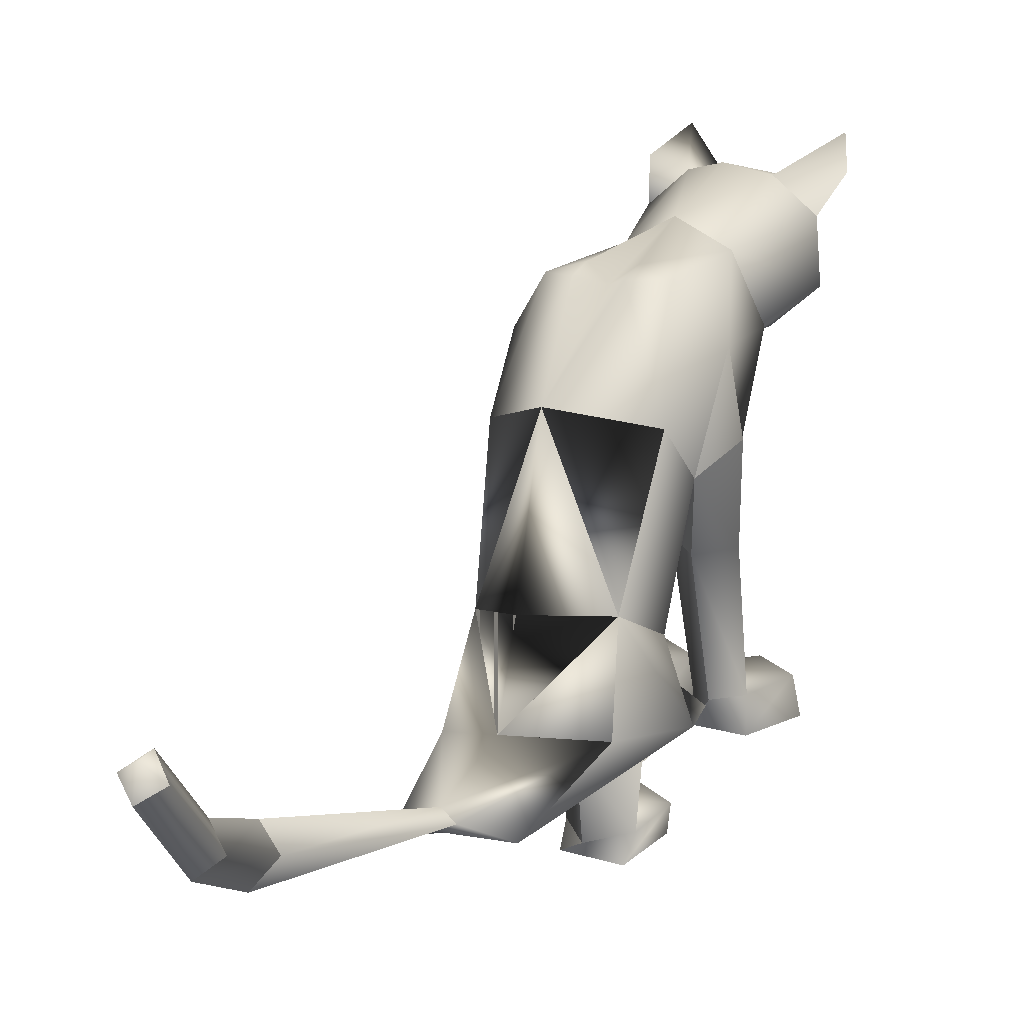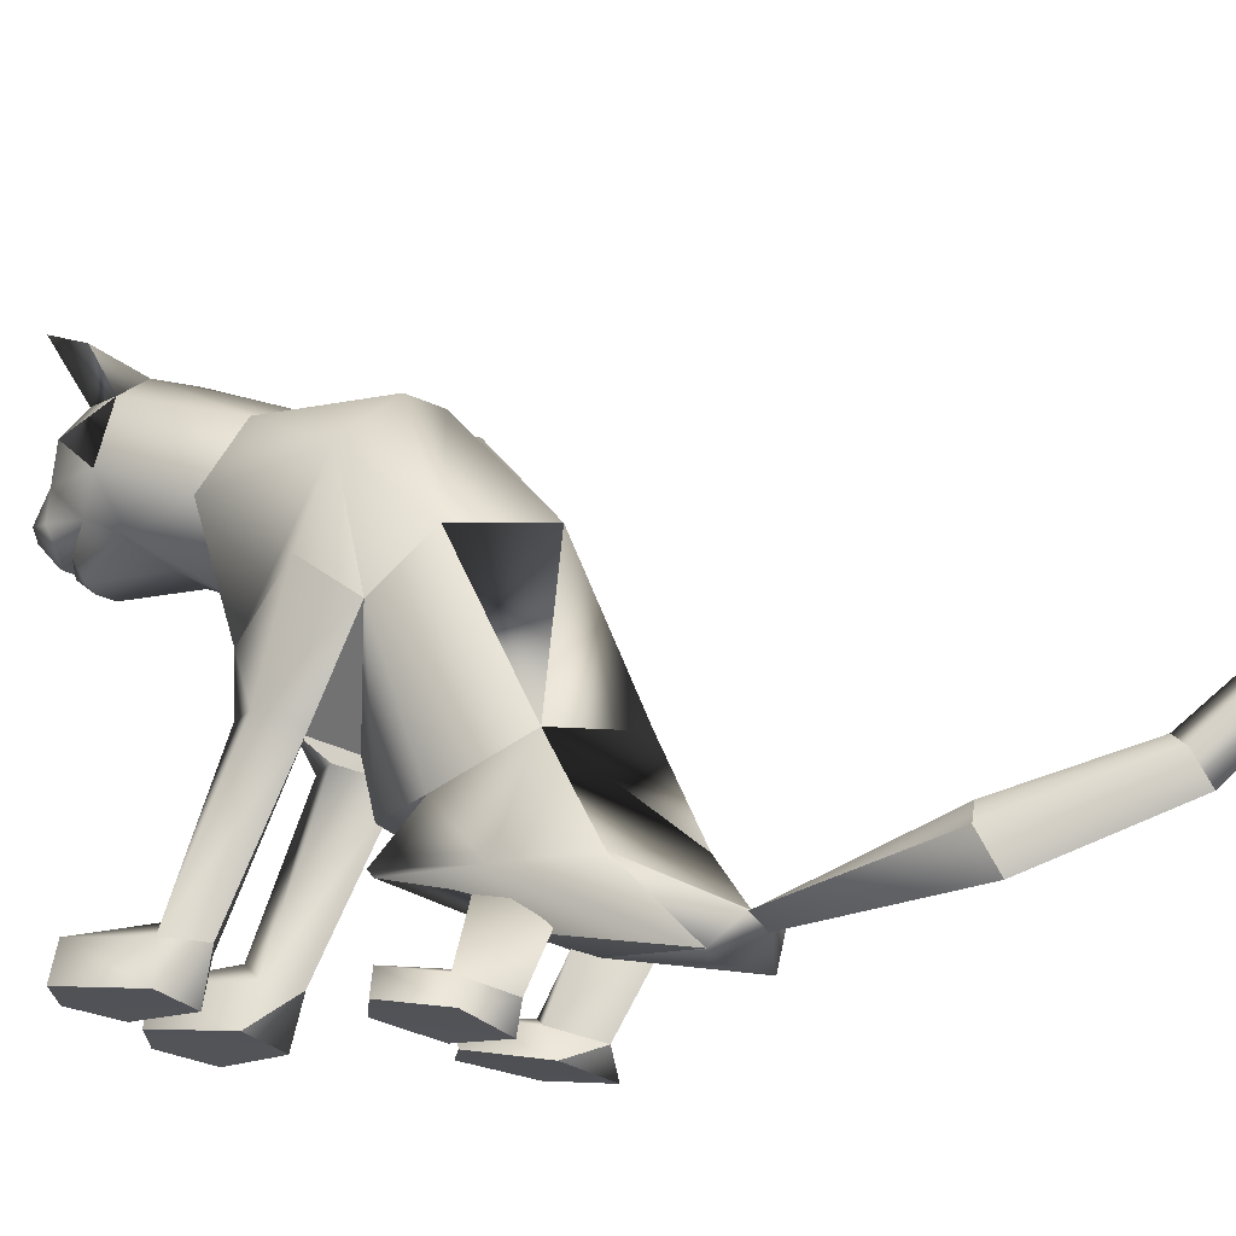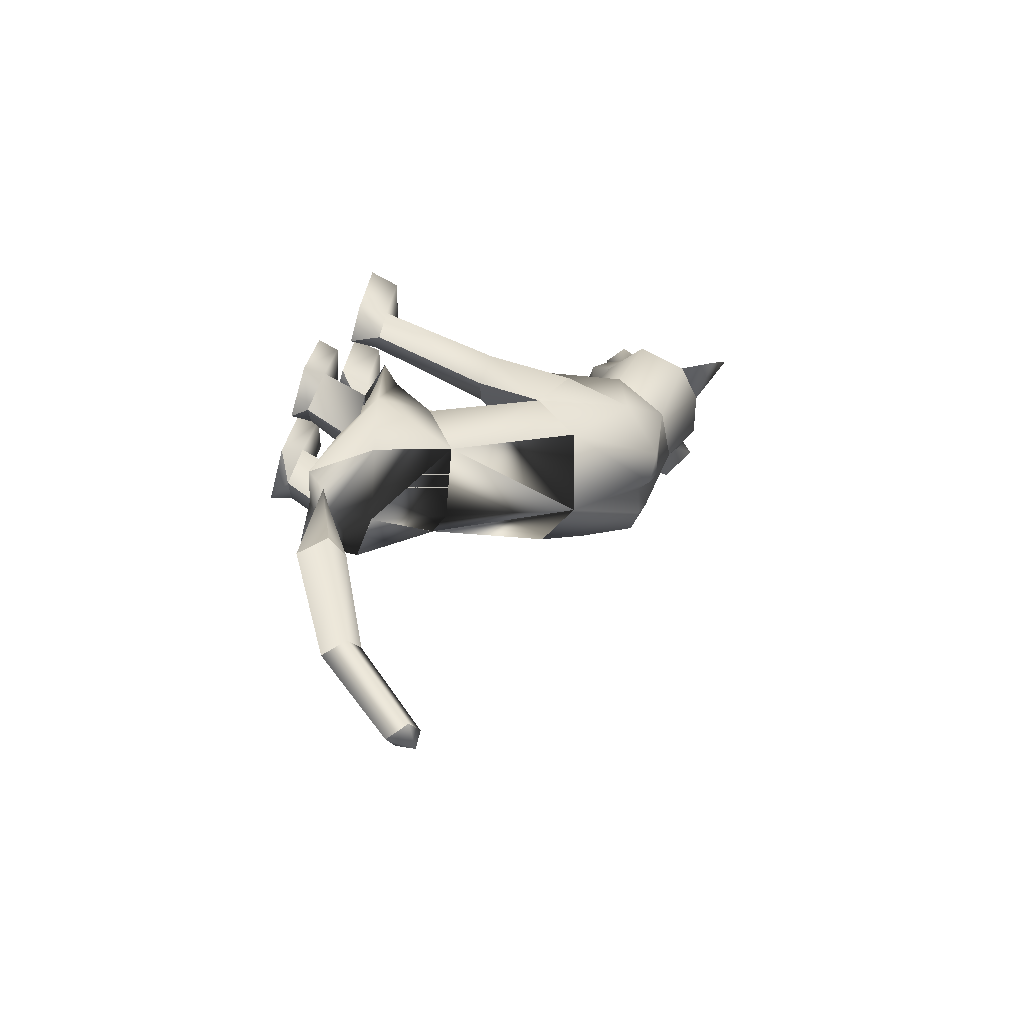
<metadata>
{"format":"obj","ext":"obj","renderer":"f3d","projection":"perspective","resolution":1024,"background":"white","views":[{"elev":10.1,"azim":-145.9,"up":"+Y"},{"elev":-23.4,"azim":121.8,"up":"+Y"},{"elev":-62.9,"azim":75.8,"up":"+Z"}]}
</metadata>
<code>
o sittingdown.001_meshes[0].006
v -0.0196 0.3233 0.456
v -0.01495 0.3155 0.4657
v -0.01862 0.2856 0.423
v 0.05891 0.3976 0.4765
v 0.1455 0.3503 0.3363
v 0.06726 0.4527 0.4625
v 0.008095 0.4086 0.5126
v 0.04384 0.361 0.5138
v 0.01089 0.3143 0.4959
v 0.09117 0.3301 0.4512
v 0.05136 0.3013 0.4577
v -0.03168 0.2994 0.4594
v -0.07447 0.3261 0.4558
v 0.01068 0.357 0.5339
v -0.02404 0.3594 0.5154
v -0.04387 0.3965 0.4795
v -0.05893 0.4492 0.4677
v -0.145 0.3418 0.351
v 0.003044 0.4857 0.4674
v -0.01495 0.3155 0.4657
v -0.03367 0.3156 0.4554
v -0.01862 0.2856 0.423
v -0.03367 0.3156 0.4554
v -0.0196 0.3233 0.456
v -0.01862 0.2856 0.423
v 0.03658 0.3246 0.4544
v 0.03567 0.2869 0.4215
v 0.03368 0.3167 0.4644
v 0.03368 0.3167 0.4644
v 0.03567 0.2869 0.4215
v 0.05128 0.3177 0.4531
v 0.05128 0.3177 0.4531
v 0.03567 0.2869 0.4215
v 0.03658 0.3246 0.4544
v -0.007166 0.5134 0.3116
v 0.1554 0.1705 0.04031
v 0.1554 0.1705 0.04031
v -0.1871 0.1634 0.06141
v -0.1871 0.1634 0.06141
v 0.009325 0.3255 0.4731
v 0.009657 0.3052 0.4608
v 0.05375 0.3149 0.4266
v 0.04949 0.3589 0.4296
v 0.04567 0.3397 0.4434
v -0.03874 0.3126 0.4295
v -0.03112 0.3378 0.4459
v -0.038 0.3564 0.4329
v -0.03112 0.3378 0.4459
v -0.038 0.3564 0.4329
v -0.03874 0.3126 0.4295
v 0.05375 0.3149 0.4266
v -0.03874 0.3126 0.4295
v 0.009657 0.3052 0.4608
v 0.01067 0.2953 0.4707
v 0.05283 0.299 0.4406
v 0.03898 0.2709 0.4298
v 0.01038 0.2693 0.4393
v -0.01924 0.2694 0.4317
v -0.03472 0.297 0.4427
v 0.009325 0.3255 0.4731
v 0.04567 0.3397 0.4434
v 0.05375 0.3149 0.4266
v 0.04949 0.3589 0.4296
v 0.009657 0.3052 0.4608
v -0.125 0.5533 0.4565
v -0.1648 0.5009 0.3879
v -0.125 0.5533 0.4565
v -0.1648 0.5009 0.3879
v 0.1425 0.5175 0.3592
v 0.1215 0.5617 0.4427
v 0.1425 0.5175 0.3592
v 0.1215 0.5617 0.4427
v -0.05411 -0.2935 -0.3501
v 0.05256 -0.2817 0.2168
v 0.1055 -0.2652 0.366
v 0.036 -0.2712 0.3304
v 0.036 -0.2712 0.3304
v 0.04286 -0.213 0.3317
v 0.05256 -0.2817 0.2168
v 0.1384 -0.2796 0.2132
v 0.1764 -0.2683 0.3252
v 0.16 -0.2101 0.3263
v 0.09942 -0.1964 0.3451
v 0.1764 -0.2683 0.3252
v 0.1384 -0.2796 0.2132
v 0.05256 -0.2817 0.2168
v 0.1055 -0.2652 0.366
v -0.01975 -0.2845 0.2194
v 0.01004 -0.2722 0.3315
v -0.05626 -0.2716 0.3722
v -0.1084 -0.2886 0.2212
v -0.1336 -0.2797 0.3359
v -0.05626 -0.2716 0.3722
v -0.05754 -0.2031 0.3509
v -0.1201 -0.2214 0.3366
v 0.01004 -0.2722 0.3315
v -0.001239 -0.2149 0.3333
v -0.1084 -0.2886 0.2212
v -0.01975 -0.2845 0.2194
v -0.01975 -0.2845 0.2194
v -0.1336 -0.2797 0.3359
v 0.1146 -0.2091 -0.1874
v -0.234 -0.1802 -0.1404
v -0.07985 -0.09787 -1.04
v -0.08715 -0.04707 -1.038
v -0.04882 -0.06784 -1.029
v -0.1071 -0.07695 -1.011
v -0.07626 -0.04347 -0.9995
v -0.1071 -0.07695 -1.011
v -0.07626 -0.04347 -0.9995
v -0.04882 -0.06784 -1.029
v -0.07985 -0.09787 -1.04
v 0.1346 -0.3607 -0.1702
v 0.02784 -0.365 -0.1679
v 0.01094 -0.3512 -0.07313
v 0.09204 -0.3375 -0.03131
v 0.07417 -0.2922 -0.04884
v 0.1625 -0.3447 -0.08248
v 0.01045 -0.3103 -0.06102
v 0.149 -0.3054 -0.07711
v 0.02784 -0.365 -0.1679
v 0.09204 -0.3375 -0.03131
v 0.1346 -0.3607 -0.1702
v 0.1625 -0.3447 -0.08248
v 0.02784 -0.365 -0.1679
v 0.01094 -0.3512 -0.07313
v -0.153 -0.3699 -0.1781
v -0.04857 -0.3691 -0.1689
v -0.1596 -0.3103 -0.07004
v -0.08411 -0.2953 -0.04013
v -0.1581 -0.3505 -0.07694
v -0.07775 -0.339 -0.0204
v -0.009975 -0.3518 -0.07186
v -0.02158 -0.3113 -0.05919
v -0.04857 -0.3691 -0.1689
v -0.009975 -0.3518 -0.07186
v -0.07775 -0.339 -0.0204
v -0.04857 -0.3691 -0.1689
v -0.153 -0.3699 -0.1781
v -0.1581 -0.3505 -0.07694
v -0.02648 0.3672 -0.02146
v -0.0153 0.4464 0.1671
v 0.1077 0.3024 0.2191
v 0.0687 0.4067 0.1759
v -0.1218 0.2953 0.2332
v -0.09485 0.4022 0.1858
v -0.003626 0.2275 0.2468
v -0.0153 0.4464 0.1671
v 0.0687 0.4067 0.1759
v 0.1077 0.3024 0.2191
v -0.1218 0.2953 0.2332
v -0.09485 0.4022 0.1858
v -0.003626 0.2275 0.2468
v -0.003399 -0.00396 0.05901
v -0.0281 0.223 -0.1845
v 0.1011 0.1902 -0.1132
v -0.003399 -0.00396 0.05901
v -0.156 0.1931 -0.08973
v 0.01236 0.3966 -0.01315
v 0.1054 0.1035 0.1532
v 0.1054 0.1035 0.1532
v -0.1159 0.09657 0.1665
v -0.06509 0.3952 -0.007482
v -0.1159 0.09657 0.1665
v 0.07968 0.2912 0.3357
v 0.003536 0.3557 0.3918
v 0.08267 0.3279 0.402
v -0.07151 0.3237 0.4077
v 0.07968 0.2912 0.3357
v 0.0015 0.277 0.3288
v -0.07575 0.2861 0.3432
v -0.07575 0.2861 0.3432
v -0.07177 0.496 0.3408
v -0.05755 0.4878 0.4344
v -0.1392 0.4407 0.3476
v -0.05755 0.4878 0.4344
v -0.1392 0.4407 0.3476
v -0.05755 0.4878 0.4344
v -0.07177 0.496 0.3408
v -0.1392 0.4407 0.3476
v 0.0615 0.5002 0.3324
v 0.05633 0.4901 0.4258
v 0.1248 0.4483 0.3269
v 0.1248 0.4483 0.3269
v 0.0615 0.5002 0.3324
v 0.05633 0.4901 0.4258
v 0.05633 0.4901 0.4258
v -0.01955 -0.07944 0.04889
v -0.05408 -0.03023 -0.2814
v 0.02998 0.0136 0.1208
v 0.09181 -0.003682 0.05838
v 0.08269 0.02844 0.167
v 0.1396 0.008694 0.09997
v 0.02998 0.0136 0.1208
v 0.09181 -0.003682 0.05838
v 0.09181 -0.003682 0.05838
v -0.03872 0.01172 0.126
v -0.1023 -0.004523 0.07355
v -0.08505 0.02271 0.1805
v -0.1483 0.002628 0.1233
v -0.1023 -0.004523 0.07355
v -0.03872 0.01172 0.126
v -0.1023 -0.004523 0.07355
v -0.06655 -0.1722 -0.3417
v -0.06655 -0.1722 -0.3417
v 0.09557 -0.2254 0.1696
v 0.1346 -0.221 0.2161
v 0.08862 -0.1875 0.2444
v 0.09557 -0.2254 0.1696
v 0.05856 -0.2248 0.1998
v 0.09557 -0.2254 0.1696
v -0.03173 -0.2284 0.203
v -0.05883 -0.1935 0.2494
v -0.1074 -0.2301 0.2244
v -0.07379 -0.2318 0.1749
v -0.07379 -0.2318 0.1749
v -0.07379 -0.2318 0.1749
v -0.06476 -0.268 -0.4282
v -0.02891 -0.2826 -0.4287
v -0.02691 -0.2562 -0.4099
v 0.022 -0.2751 -0.4337
v 0.022 -0.2751 -0.4337
v -0.02891 -0.2826 -0.4287
v -0.02691 -0.2562 -0.4099
v -0.02691 -0.2562 -0.4099
v -0.06476 -0.268 -0.4282
v -0.02891 -0.2826 -0.4287
v 0.02847 -0.3079 -0.3893
v 0.02847 -0.3079 -0.3893
v 0.02847 -0.3079 -0.3893
v -0.1248 -0.294 -0.3823
v -0.1248 -0.294 -0.3823
v -0.1248 -0.294 -0.3823
v 0.06887 -0.2509 -0.7012
v 0.03367 -0.2981 -0.715
v 0.03701 -0.2146 -0.6896
v 0.03701 -0.2146 -0.6896
v 0.002689 -0.2535 -0.6913
v 0.03367 -0.2981 -0.715
v 0.03367 -0.2981 -0.715
v 0.002689 -0.2535 -0.6913
v 0.03701 -0.2146 -0.6896
v 0.03367 -0.2981 -0.715
v 0.06887 -0.2509 -0.7012
v 0.03701 -0.2146 -0.6896
v -0.01988 -0.2014 -0.07334
v 0.0392 -0.2532 -0.162
v 0.1348 -0.2076 -0.06443
v 0.0392 -0.2532 -0.162
v 0.07755 -0.172 -0.01258
v 0.0392 -0.2532 -0.162
v -0.05977 -0.1984 -0.07372
v -0.1549 -0.2226 -0.1834
v -0.2191 -0.1662 -0.08385
v -0.1549 -0.2226 -0.1834
v -0.1268 -0.1598 -0.01075
v -0.1549 -0.2226 -0.1834
v -0.03891 -0.2232 -0.9009
v -0.03891 -0.2232 -0.9009
v -0.06412 -0.1974 -0.8692
v -0.03229 -0.1601 -0.8623
v -0.06412 -0.1974 -0.8692
v -0.03891 -0.2232 -0.9009
v -0.006952 -0.1876 -0.8906
v -0.006952 -0.1876 -0.8906
v -0.03229 -0.1601 -0.8623
v -0.03229 -0.1601 -0.8623
v 0.1041 -0.2337 -0.1632
v 0.03747 -0.2361 -0.2308
v -0.01542 -0.2321 -0.18
v 0.03747 -0.2361 -0.2308
v 0.05468 -0.2276 -0.1447
v 0.1041 -0.2337 -0.1632
v 0.03747 -0.2361 -0.2308
v -0.01542 -0.2321 -0.18
v 0.05468 -0.2276 -0.1447
v -0.06478 -0.2322 -0.1816
v -0.1312 -0.2173 -0.2577
v -0.1863 -0.2247 -0.1883
v -0.1182 -0.231 -0.1457
v -0.1312 -0.2173 -0.2577
v -0.06478 -0.2322 -0.1816
v -0.1312 -0.2173 -0.2577
v -0.1863 -0.2247 -0.1883
v -0.1182 -0.231 -0.1457
v 0.07089 -0.2955 -0.1187
v 0.1274 -0.32 -0.156
v 0.1274 -0.32 -0.156
v 0.06233 -0.3362 -0.198
v 0.07089 -0.2955 -0.1187
v 0.06233 -0.3362 -0.198
v 0.06233 -0.3362 -0.198
v 0.01788 -0.325 -0.1495
v 0.01788 -0.325 -0.1495
v 0.06233 -0.3362 -0.198
v -0.04668 -0.3293 -0.1507
v -0.09744 -0.3034 -0.1108
v -0.1023 -0.3431 -0.1983
v -0.1564 -0.3302 -0.1533
v -0.1023 -0.3431 -0.1983
v -0.1564 -0.3302 -0.1533
v -0.1023 -0.3431 -0.1983
v -0.09744 -0.3034 -0.1108
v -0.04668 -0.3293 -0.1507
v -0.1023 -0.3431 -0.1983
v 0.0655 0.3808 -0.03356
v 0.009646 0.3796 -0.05345
v 0.1404 0.2988 0.002317
v 0.1219 0.1141 -0.03091
v 0.1219 0.1141 -0.03091
v 0.1219 0.1141 -0.03091
v 0.1219 0.1141 -0.03091
v 0.1219 0.1141 -0.03091
v 0.1219 0.1141 -0.03091
v -0.1846 0.2922 0.02506
v -0.1199 0.3776 -0.01994
v -0.06778 0.3785 -0.04744
v -0.1533 0.1169 -0.006959
v -0.1533 0.1169 -0.006959
v -0.1533 0.1169 -0.006959
v -0.1533 0.1169 -0.006959
v -0.1533 0.1169 -0.006959
v 0.06539 -0.09794 -0.07834
v 0.05644 -0.04765 -0.2128
v 0.06539 -0.09794 -0.07834
v 0.05644 -0.04765 -0.2128
v 0.05644 -0.04765 -0.2128
v 0.06539 -0.09794 -0.07834
v 0.05499 -0.1958 -0.2906
v 0.05499 -0.1958 -0.2906
v 0.05499 -0.1958 -0.2906
v -0.1454 -0.03904 -0.182
v -0.1336 -0.08921 -0.04768
v -0.1454 -0.03904 -0.182
v -0.1336 -0.08921 -0.04768
v -0.1336 -0.08921 -0.04768
v -0.1454 -0.03904 -0.182
v -0.19 -0.1795 -0.2668
v -0.1899 -0.1796 -0.2667
v -0.1899 -0.1796 -0.2667
v -0.003473 0.04241 0.152
v -0.003473 0.04241 0.152
v -0.003473 0.04241 0.152
v -0.003473 0.04241 0.152
v -0.003473 0.04241 0.152
v -0.003473 0.04241 0.152
v -0.003473 0.04241 0.152
v -0.06183 -0.2633 -0.2119
v -0.06183 -0.2633 -0.2119
v -0.06183 -0.2633 -0.2119
v -0.6886 -0.08061 0.9927
v -0.6886 -0.08061 0.9927
v 0.022 -0.2751 -0.4337
v -0.1899 -0.1796 -0.2667
v -0.06655 -0.1722 -0.3417
v -0.1454 -0.03904 -0.182
v -0.1888 -0.1799 -0.2658
v -0.06539 -0.1733 -0.3411
v -0.1442 -0.03943 -0.1809
v -0.0667 -0.1721 -0.3418
v -0.1455 -0.03899 -0.1821
f 327 155 189
f 155 337 189
f 205 189 337
f 340 356 354
f 189 205 327
f 178 180 17
f 356 357 354
f 337 355 356
f 357 361 338
f 355 359 356
f 359 360 361
f 340 337 356
f 356 359 357
f 337 205 355
f 357 359 361
f 355 358 359
f 359 358 360
f 1 2 3
f 4 5 6
f 7 4 6
f 7 8 4
f 9 10 8
f 8 10 4
f 11 10 9
f 12 9 13
f 14 8 7
f 14 9 8
f 14 15 9
f 9 15 13
f 15 16 13
f 7 16 15
f 14 7 15
f 7 17 16
f 16 17 18
f 6 19 7
f 17 7 19
f 20 21 22
f 23 24 25
f 26 27 28
f 29 30 31
f 32 33 34
f 35 173 174
f 18 17 175
f 174 17 19
f 17 174 175
f 35 174 19
f 65 66 176
f 176 66 177
f 178 179 67
f 68 67 179
f 180 68 179
f 173 35 142
f 143 144 5
f 145 18 146
f 18 175 146
f 146 175 173
f 146 173 142
f 181 142 35
f 186 184 69
f 144 142 181
f 144 181 183
f 5 144 183
f 5 183 6
f 70 182 69
f 184 185 71
f 71 185 72
f 186 72 185
f 6 183 187
f 187 19 6
f 35 19 187
f 35 187 181
f 143 5 165
f 40 41 42
f 42 43 44
f 40 45 41
f 45 40 46
f 45 46 47
f 48 49 50
f 166 11 9
f 11 167 10
f 167 4 10
f 4 167 5
f 51 167 166
f 166 167 11
f 52 166 168
f 166 12 168
f 166 9 12
f 12 13 168
f 52 53 166
f 51 166 53
f 54 51 53
f 54 55 51
f 56 55 54
f 54 53 52
f 57 56 54
f 167 51 55
f 55 169 167
f 56 169 55
f 56 170 169
f 56 57 170
f 58 170 57
f 57 54 58
f 58 54 59
f 54 52 59
f 168 59 52
f 58 171 170
f 58 59 171
f 171 59 168
f 5 167 165
f 60 48 50
f 147 143 165
f 165 170 147
f 172 147 170
f 168 13 16
f 16 18 168
f 18 172 168
f 145 172 18
f 147 172 145
f 61 62 63
f 60 62 61
f 62 60 64
f 42 44 40
f 50 64 60
f 148 149 159
f 159 149 306
f 306 307 159
f 308 149 150
f 308 306 149
f 159 307 141
f 159 141 148
f 150 160 308
f 308 160 36
f 162 341 151
f 315 151 152
f 315 152 316
f 163 148 141
f 163 141 317
f 316 163 317
f 163 316 152
f 148 163 152
f 162 315 38
f 151 315 162
f 153 151 341
f 341 150 153
f 150 341 160
f 342 154 309
f 155 307 156
f 156 307 306
f 156 306 308
f 310 156 308
f 343 318 157
f 158 315 316
f 158 316 317
f 155 158 317
f 141 155 317
f 141 307 155
f 319 315 158
f 38 315 320
f 36 311 308
f 344 312 190
f 190 312 191
f 192 193 161
f 193 37 161
f 192 161 345
f 192 345 194
f 193 313 37
f 195 313 193
f 346 197 321
f 197 198 321
f 199 164 200
f 199 347 164
f 200 164 39
f 200 39 322
f 201 200 322
f 199 202 347
f 157 318 188
f 157 188 314
f 318 158 332
f 333 334 103
f 158 155 332
f 155 189 332
f 335 318 332
f 318 335 188
f 314 188 323
f 155 324 189
f 156 324 155
f 325 102 326
f 323 324 314
f 314 324 156
f 188 336 348
f 360 338 361
f 327 329 204
f 228 349 73
f 327 204 189
f 231 73 349
f 337 189 204
f 102 330 326
f 339 232 103
f 330 102 229
f 188 348 328
f 103 334 339
f 350 246 325
f 350 230 247
f 102 248 249
f 247 246 350
f 250 325 246
f 325 250 102
f 249 229 102
f 248 102 250
f 350 333 252
f 253 103 232
f 103 253 254
f 350 255 233
f 255 350 252
f 256 252 333
f 254 256 103
f 333 103 256
f 340 218 231
f 231 218 219
f 340 220 218
f 73 231 219
f 73 219 228
f 228 219 221
f 331 228 221
f 331 221 220
f 331 220 205
f 340 205 220
f 206 195 207
f 74 75 76
f 77 78 79
f 80 75 74
f 80 81 75
f 82 208 83
f 82 207 208
f 84 85 82
f 82 85 207
f 207 85 209
f 85 86 209
f 87 82 83
f 77 87 78
f 78 87 83
f 192 194 210
f 195 193 207
f 79 210 211
f 194 196 210
f 84 82 87
f 192 207 193
f 78 210 79
f 78 208 210
f 78 83 208
f 207 192 208
f 211 210 196
f 210 208 192
f 277 278 257
f 253 279 254
f 252 277 257
f 277 256 280
f 256 254 279
f 279 280 256
f 252 256 277
f 279 253 281
f 268 269 249
f 246 270 250
f 246 251 270
f 270 251 271
f 250 268 248
f 249 248 268
f 268 250 272
f 270 272 250
f 296 282 297
f 282 296 283
f 298 283 296
f 297 284 299
f 284 297 285
f 285 297 282
f 300 301 281
f 281 301 279
f 127 302 128
f 301 302 127
f 301 127 129
f 129 303 301
f 130 131 132
f 133 130 132
f 133 134 130
f 133 135 134
f 131 129 127
f 130 129 131
f 129 130 303
f 134 303 130
f 134 304 303
f 134 135 304
f 135 305 304
f 136 137 138
f 137 139 138
f 137 140 139
f 212 199 213
f 88 89 90
f 91 90 92
f 93 94 95
f 96 97 93
f 97 94 93
f 97 213 94
f 95 94 213
f 95 213 214
f 95 214 98
f 214 215 98
f 98 215 99
f 96 100 97
f 97 100 212
f 97 212 213
f 216 214 201
f 214 213 199
f 100 217 212
f 217 203 212
f 202 212 203
f 199 212 202
f 101 93 95
f 101 95 98
f 91 88 90
f 201 214 200
f 199 200 214
f 286 287 273
f 288 113 289
f 113 114 289
f 115 116 117
f 117 116 118
f 269 268 288
f 119 117 290
f 120 288 290
f 291 269 288
f 292 293 274
f 275 274 293
f 115 117 119
f 276 275 286
f 293 286 275
f 118 113 120
f 119 290 294
f 273 276 286
f 119 294 121
f 121 294 295
f 120 290 117
f 288 120 113
f 122 123 124
f 117 118 120
f 122 125 123
f 115 119 121
f 126 125 122
f 234 353 235
f 223 235 353
f 236 224 234
f 237 238 225
f 238 226 225
f 238 239 226
f 227 226 239
f 234 224 222
f 240 241 258
f 104 105 106
f 105 107 108
f 259 260 109
f 110 109 261
f 242 262 241
f 243 263 244
f 109 260 261
f 111 261 264
f 244 263 265
f 104 107 105
f 110 261 111
f 111 259 112
f 105 108 106
f 259 111 264
f 109 112 259
f 265 245 244
f 258 241 262
f 266 245 265
f 267 262 242
f 158 337 155
f 327 156 155
f 327 331 205
f 6 184 5
f 72 186 69
f 205 354 355
f 355 357 358
f 357 360 358
f 205 340 354
f 355 354 357
f 357 338 360

</code>
